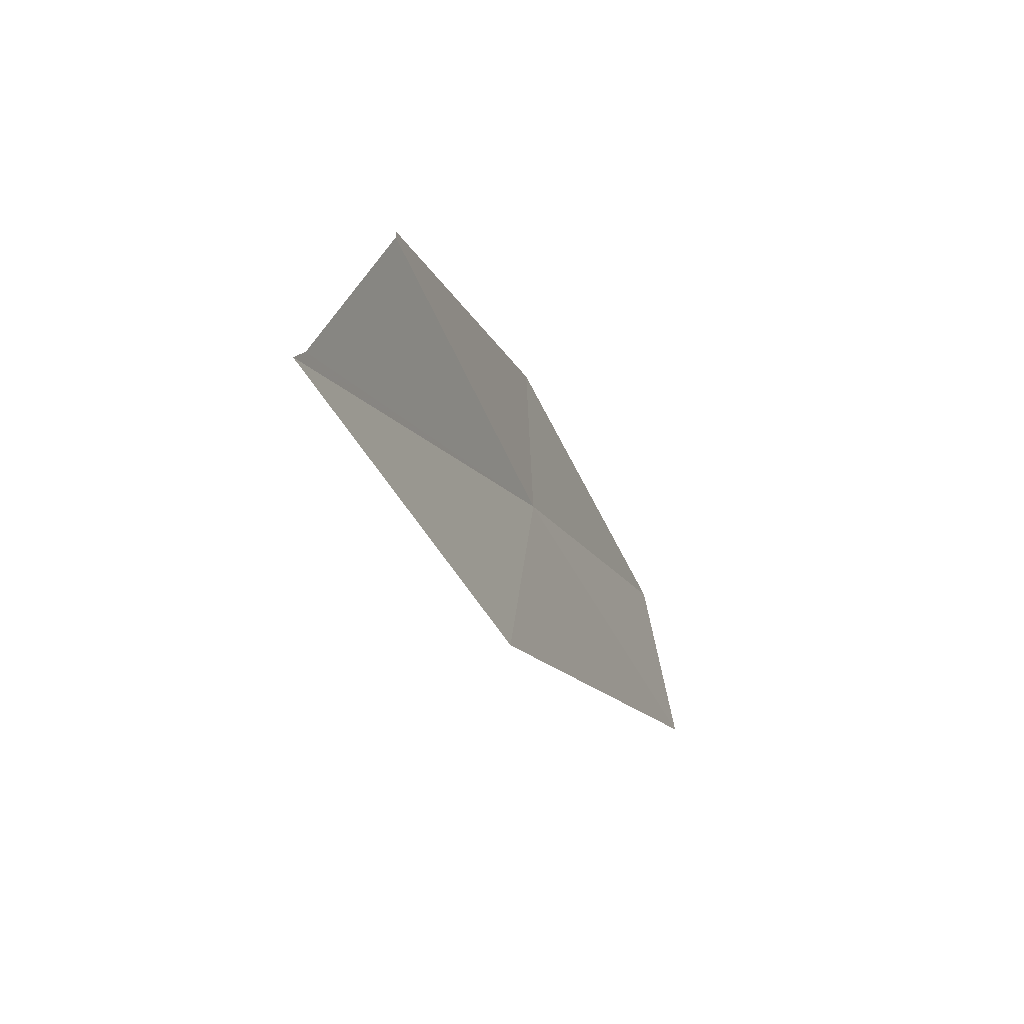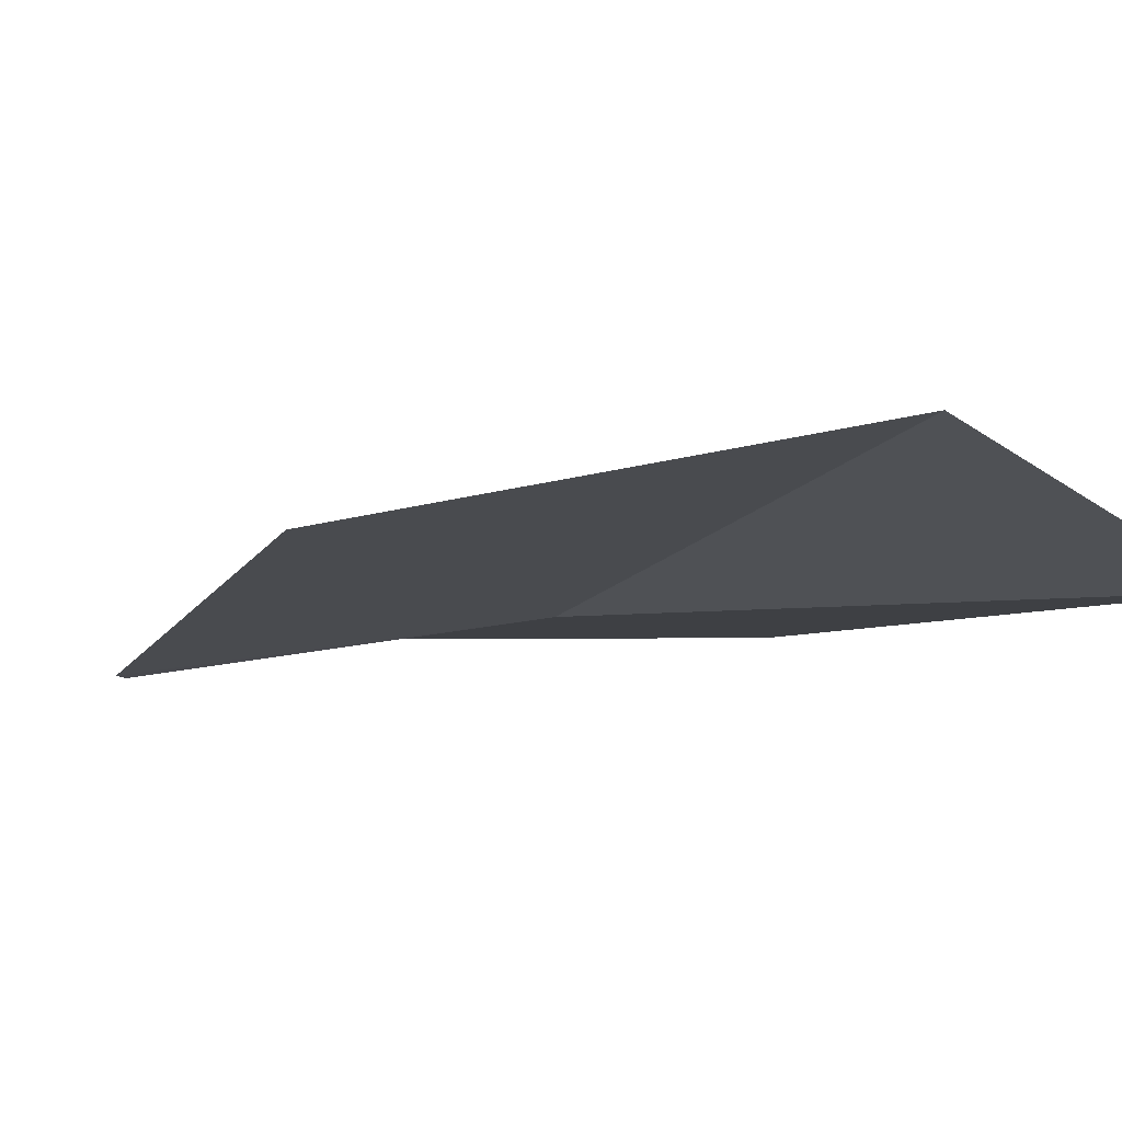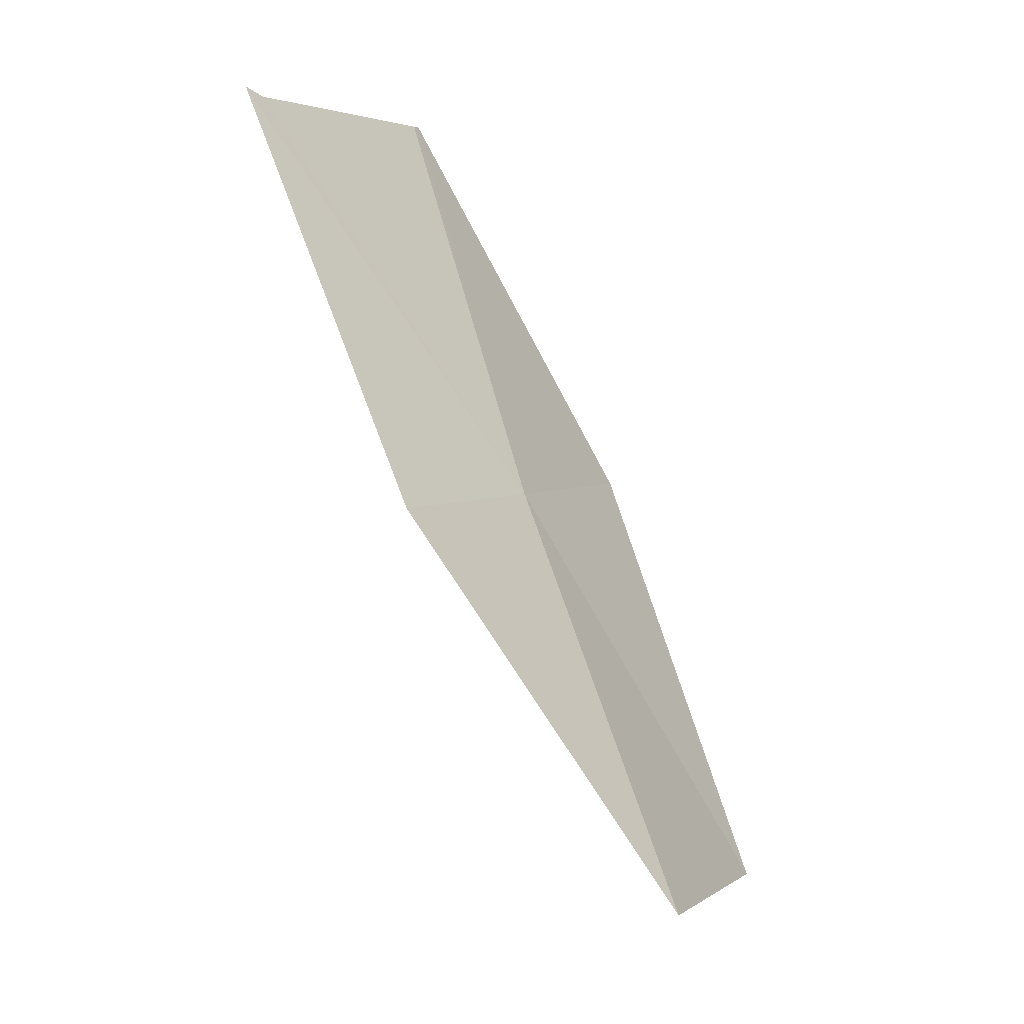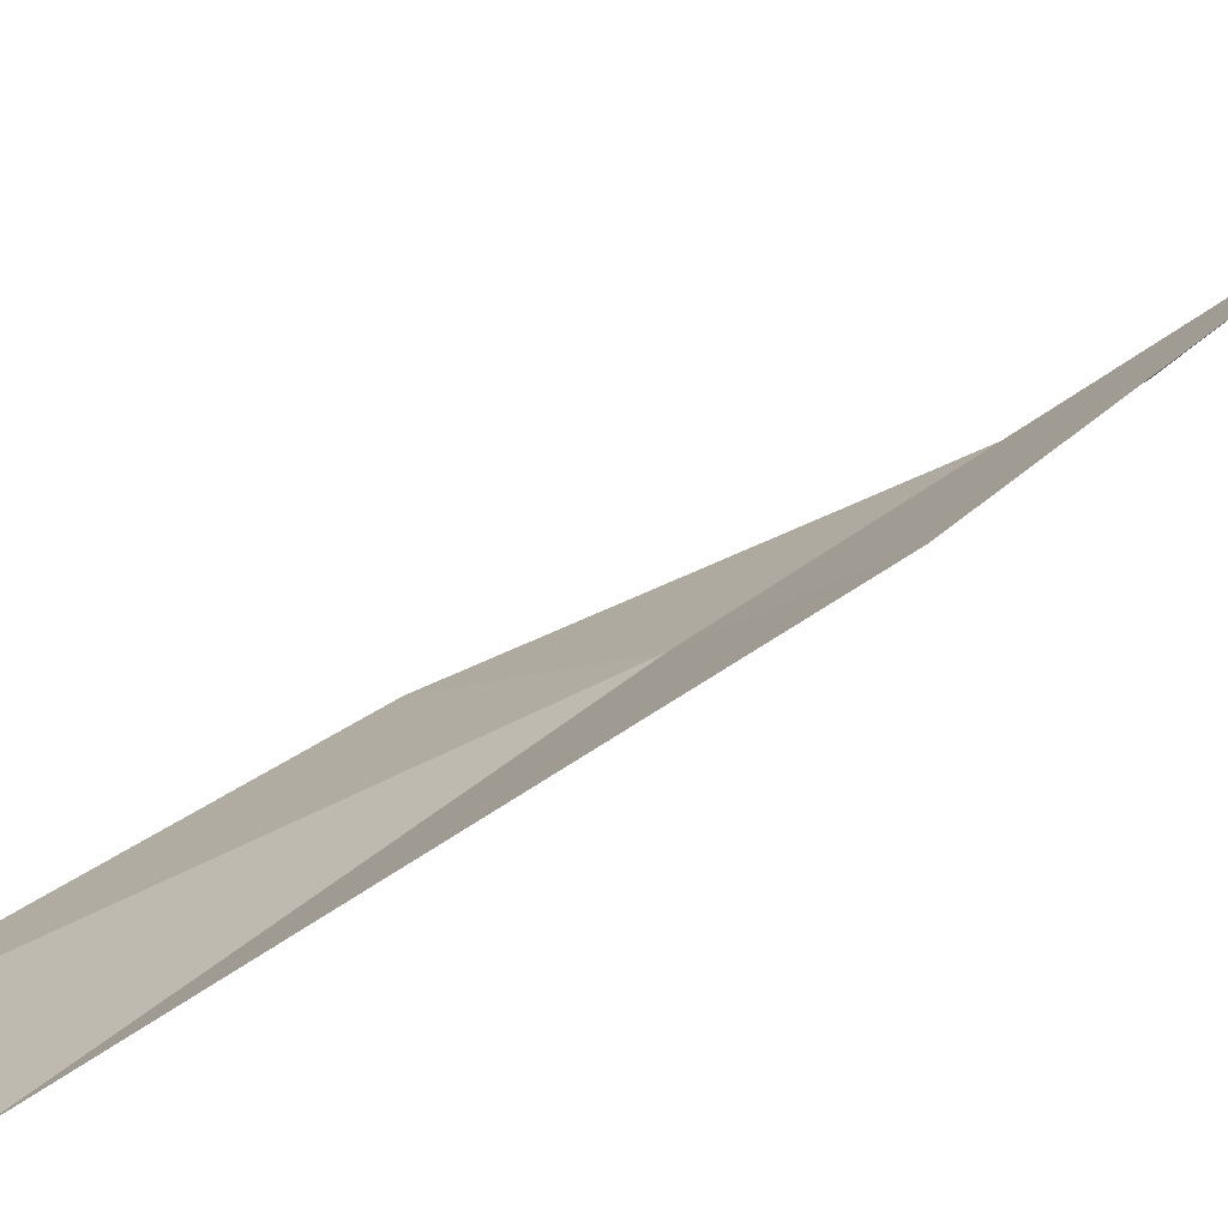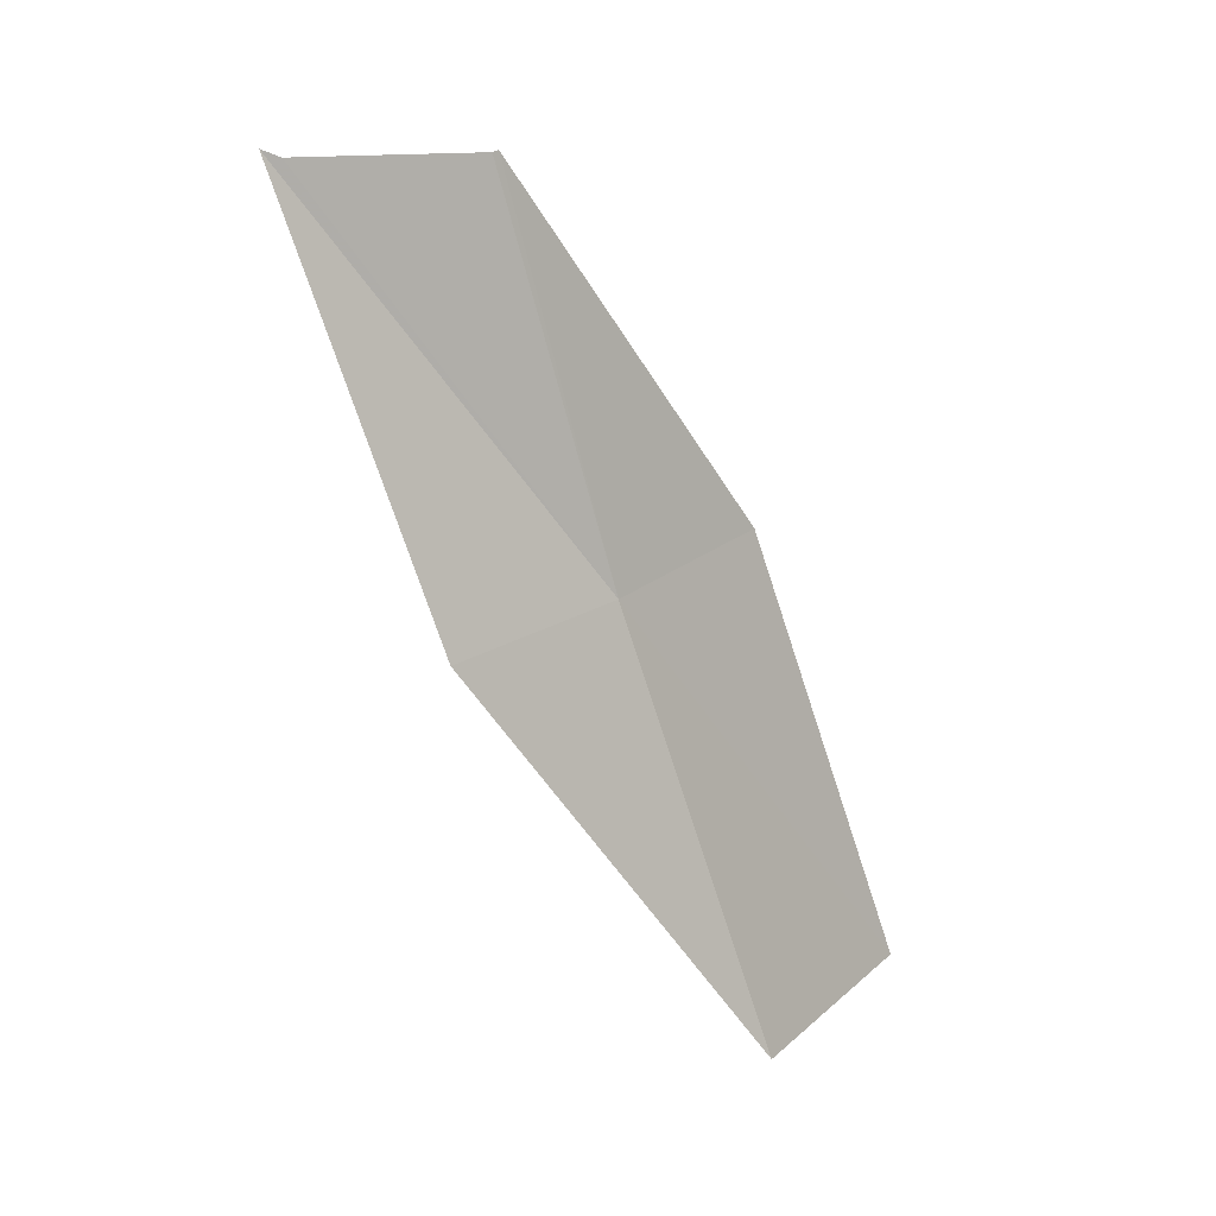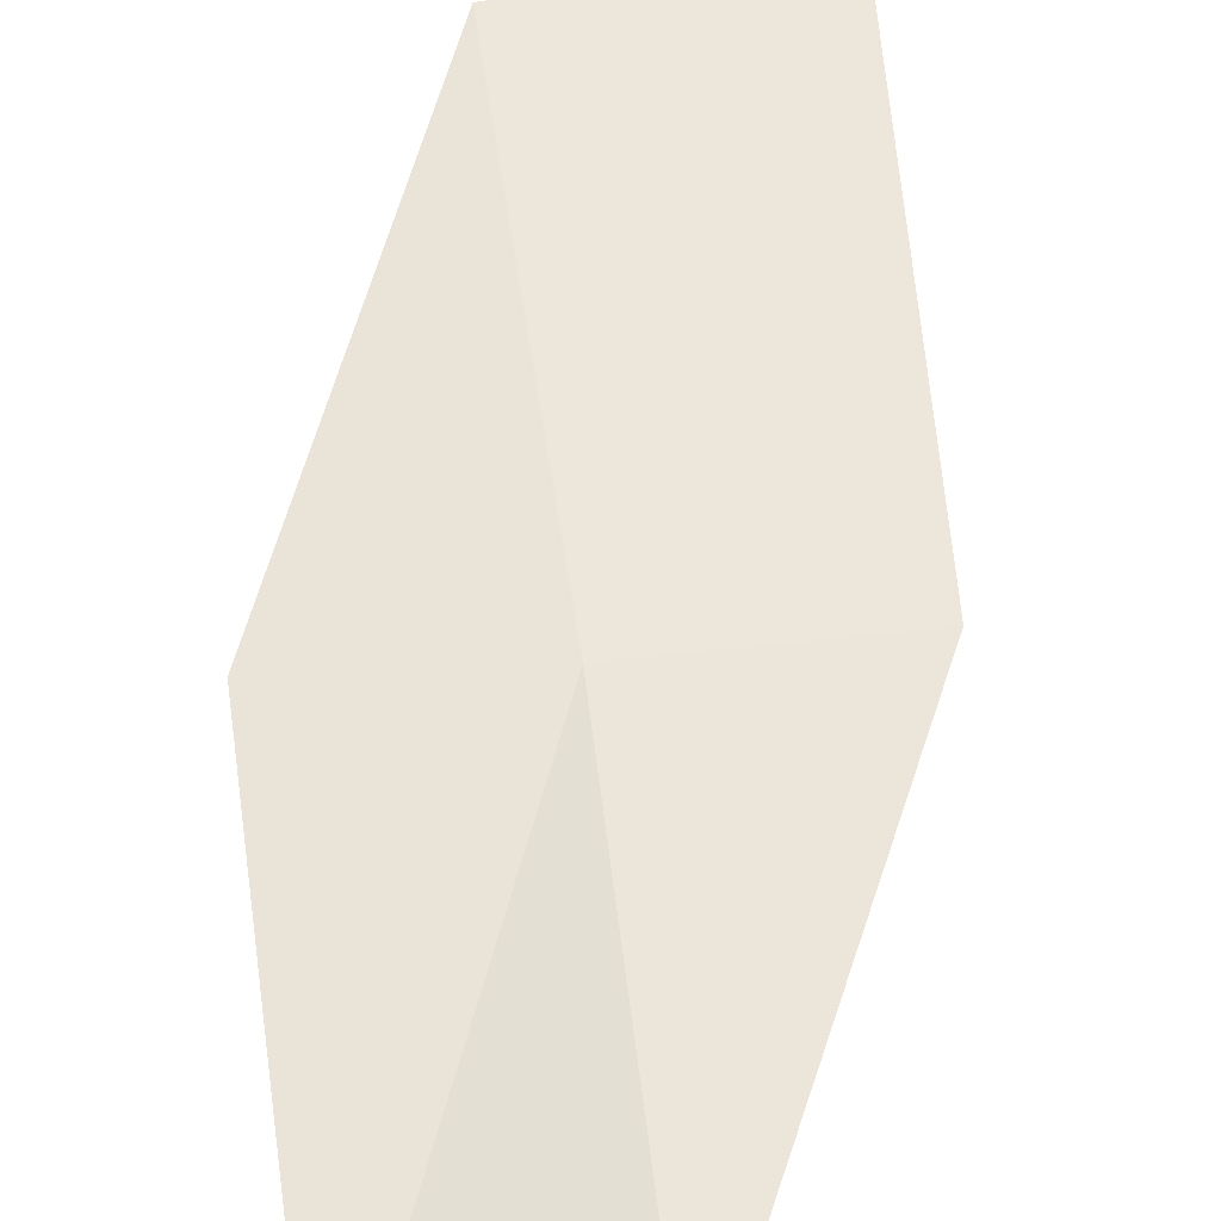
<metadata>
{"format":"obj","ext":"obj","renderer":"f3d","projection":"perspective","resolution":1024,"background":"white","views":[{"elev":48.9,"azim":-102.8,"up":"+Z"},{"elev":-33.5,"azim":136.7,"up":"+Y"},{"elev":7.6,"azim":-71.8,"up":"+Z"},{"elev":5.4,"azim":-132.1,"up":"+Y"},{"elev":29.0,"azim":-61.5,"up":"+Z"},{"elev":77.0,"azim":-5.4,"up":"+Y"}]}
</metadata>
<code>
v -208.1 -12.65 107.9
v -208.8 -12.41 107.9
v -208.7 -11.75 109.5
v -208.2 -13.31 106.3
v -208.1 -12.18 109.3
v -208.6 -11.8 109.4
v -207.3 -13.41 106.2
v -208 -12.19 109.3
v -207.4 -12.8 107.9
f 1 3 2
f 1 2 4
f 1 5 6
f 1 6 3
f 1 4 7
f 1 8 5
f 1 7 9
f 1 9 8

</code>
